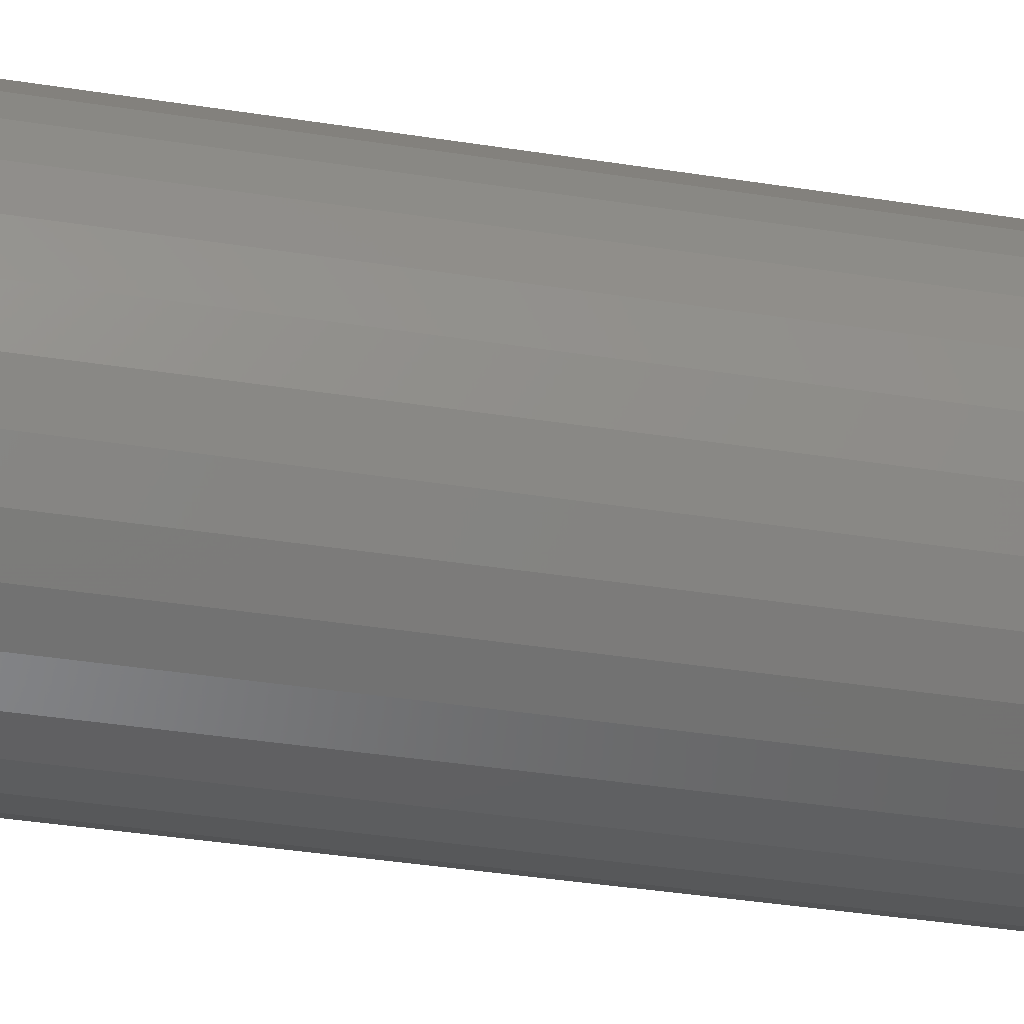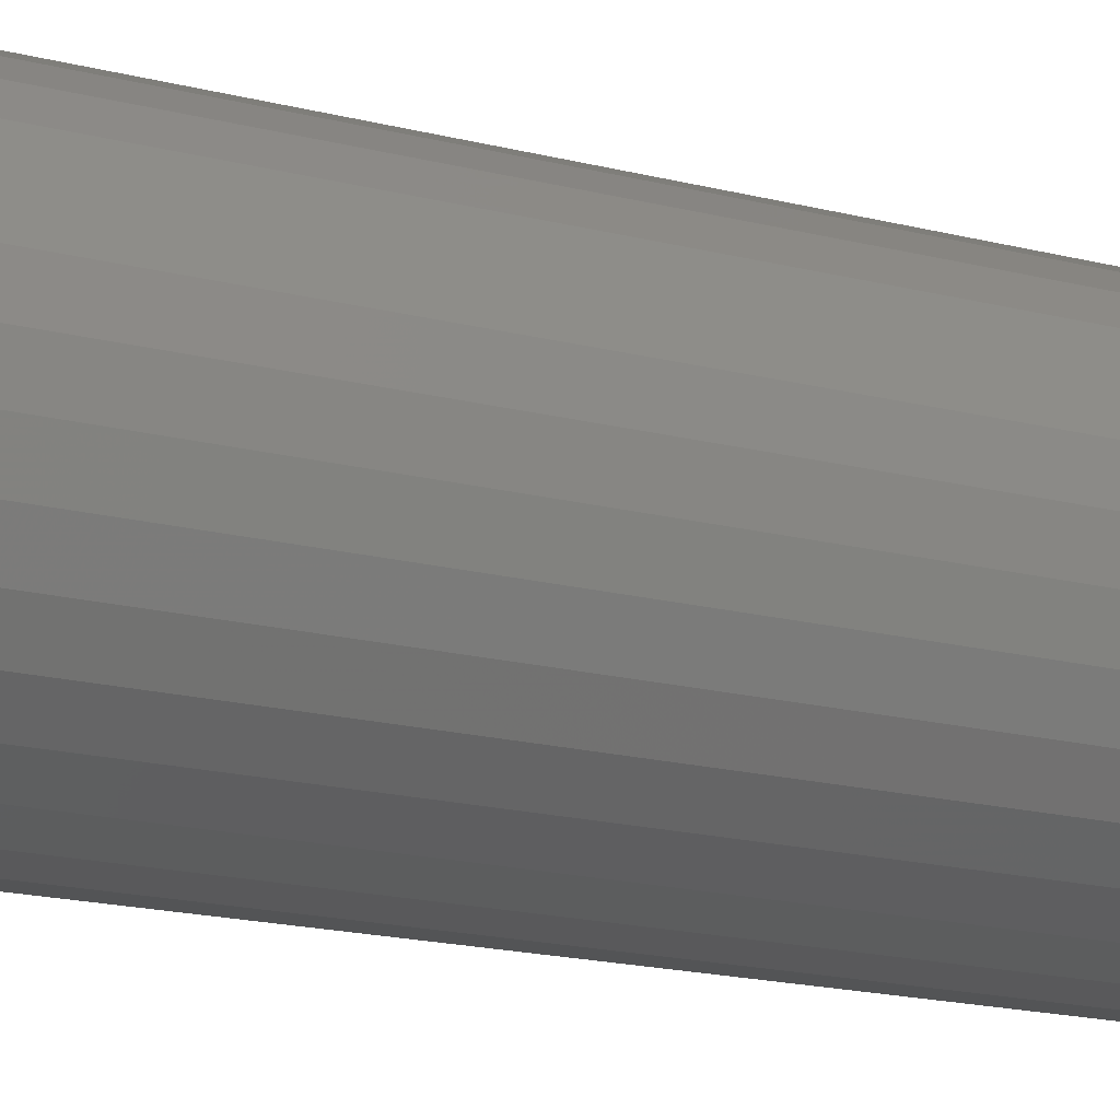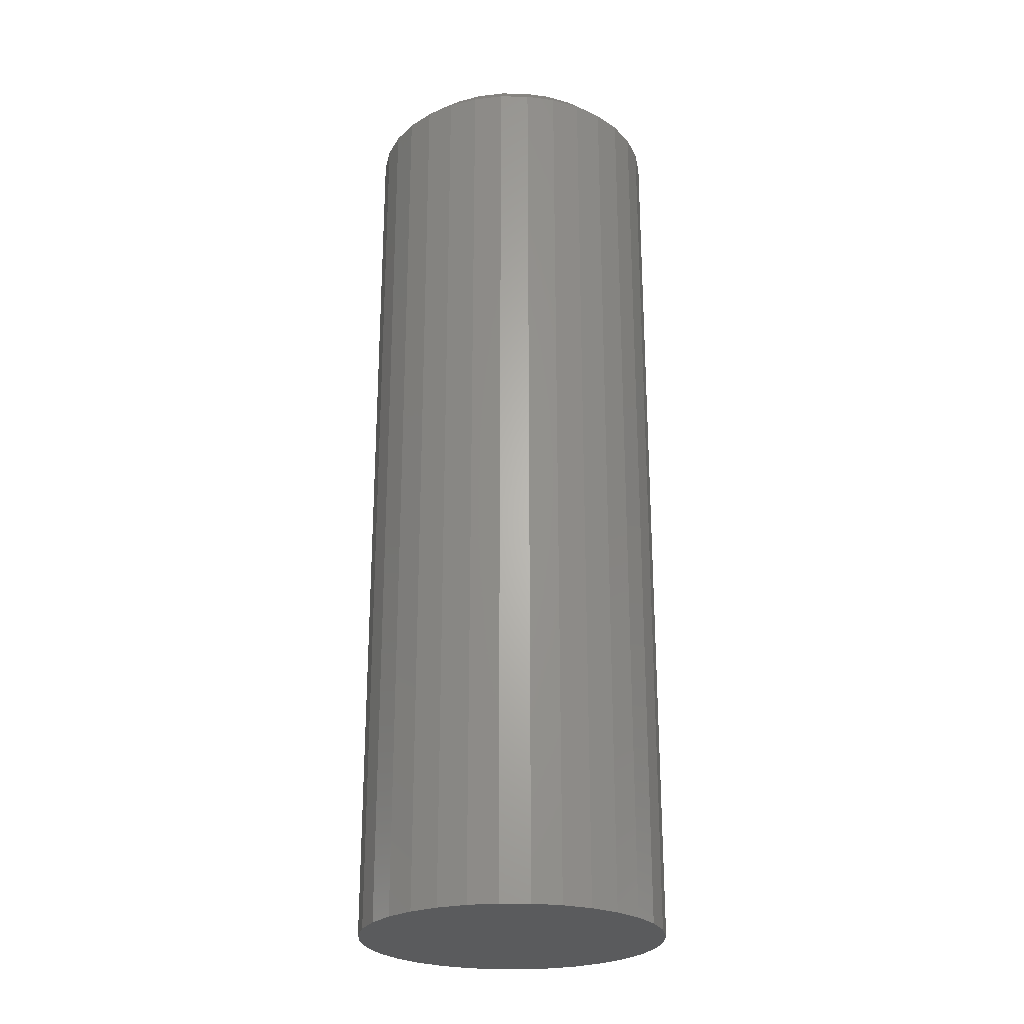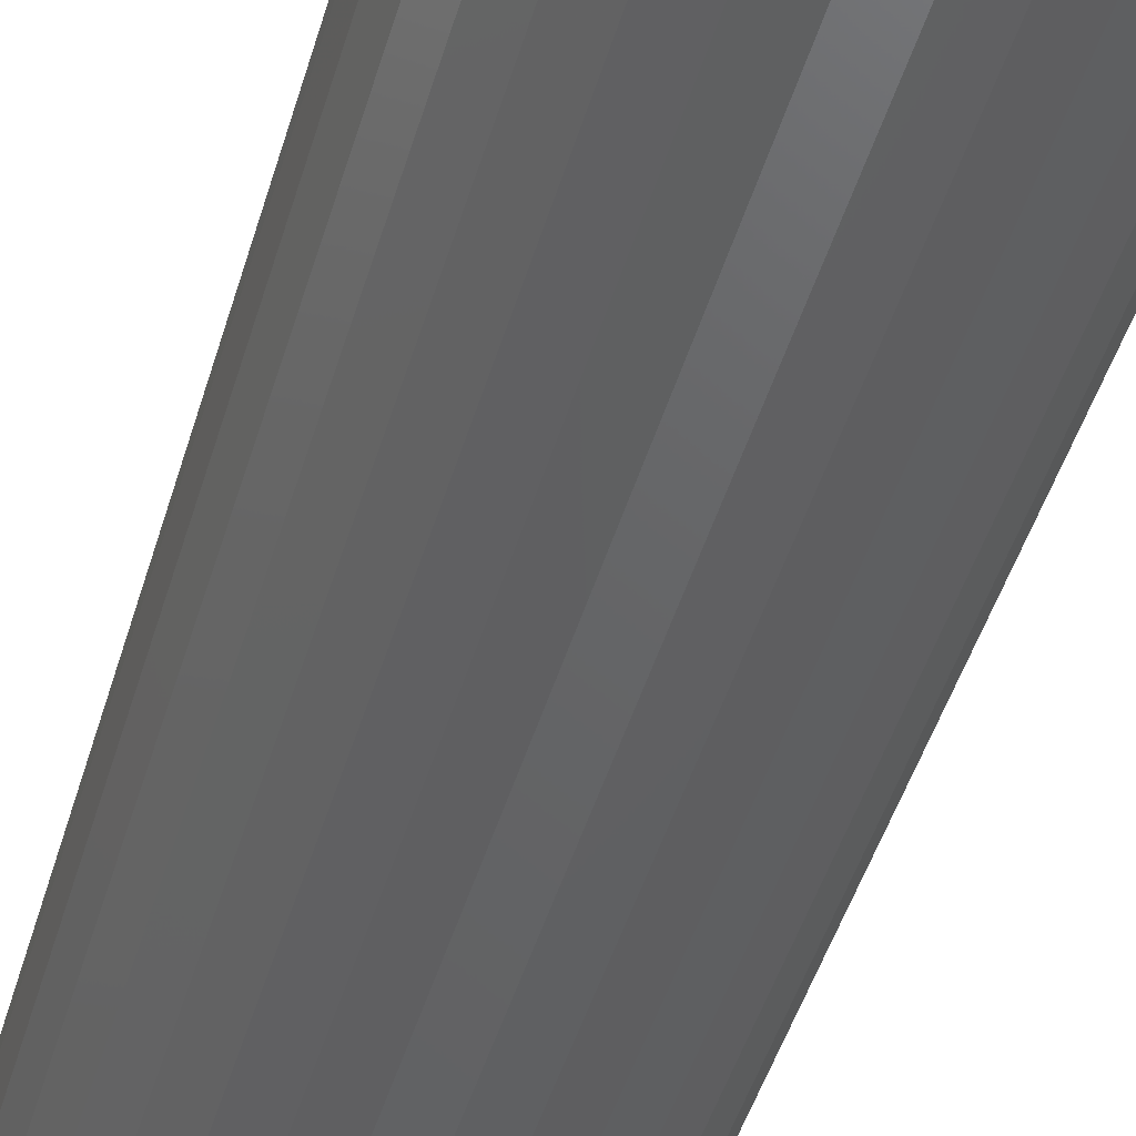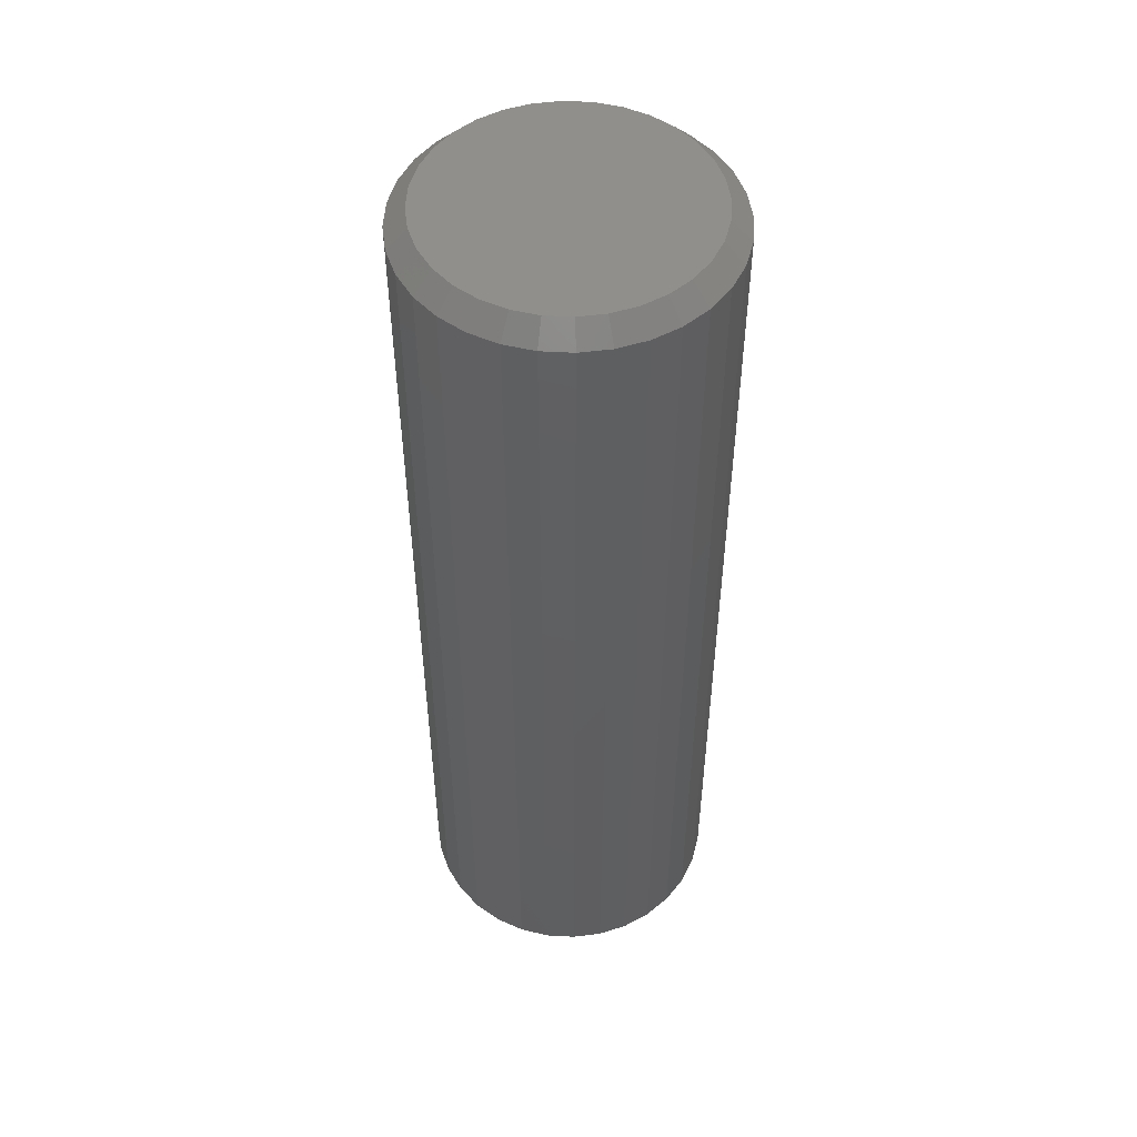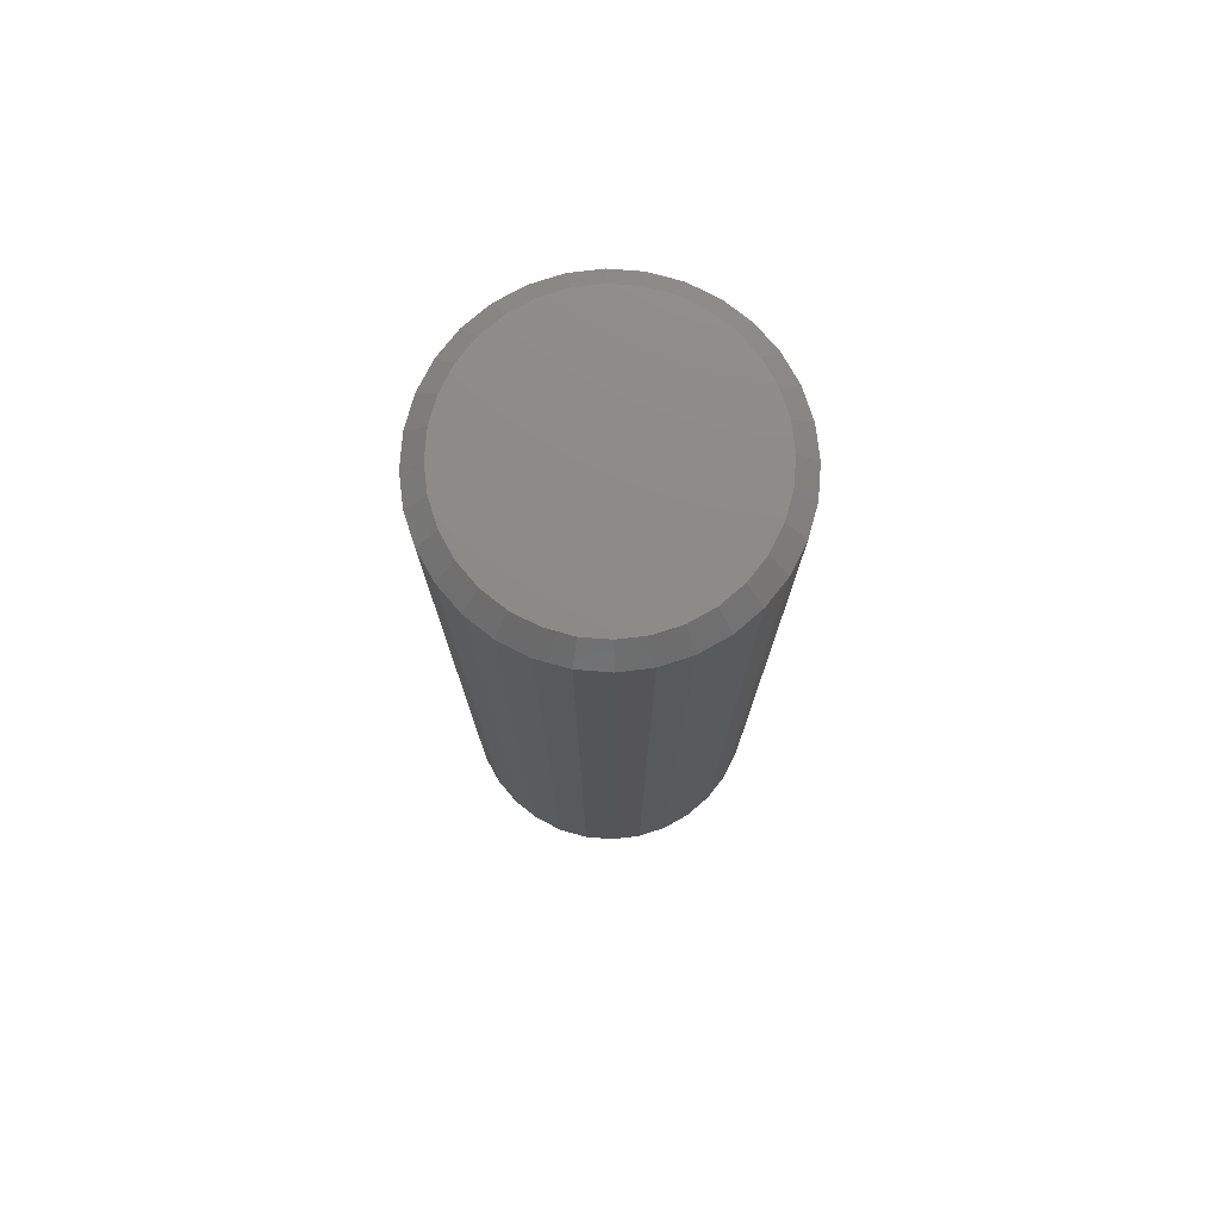
<metadata>
{"format":"stl","ext":"stl","renderer":"f3d","projection":"perspective","resolution":1024,"background":"white","views":[{"elev":-36.0,"azim":-101.9,"up":"+Z"},{"elev":-17.2,"azim":-117.6,"up":"+Z"},{"elev":-25.3,"azim":-96.6,"up":"+Y"},{"elev":-44.9,"azim":164.3,"up":"+Z"},{"elev":50.7,"azim":110.3,"up":"+Y"},{"elev":76.6,"azim":-158.7,"up":"+Y"}]}
</metadata>
<code>
# stl→obj: 96 verts, 188 faces
v -0.001727 1.161e-17 0.1064
v 0.01903 1.277e-17 0.1044
v -0.02249 1.046e-17 0.1044
v -0.04245 9.353e-18 0.09831
v 0.039 1.387e-17 0.09831
v -0.06085 8.332e-18 0.08848
v 0.05739 1.49e-17 0.08848
v 0.039 1.387e-17 -0.09831
v -0.04245 9.353e-18 -0.09831
v 0.05739 1.49e-17 -0.08848
v -0.02249 1.046e-17 -0.1044
v 0.01903 1.277e-17 -0.1044
v -0.001727 1.161e-17 -0.1064
v -0.06085 8.332e-18 -0.08848
v -0.07697 7.437e-18 -0.07525
v 0.07352 1.579e-17 -0.07525
v -0.09021 6.702e-18 -0.05912
v 0.08675 1.653e-17 -0.05912
v -0.1 6.156e-18 -0.04072
v 0.09659 1.707e-17 -0.04072
v -0.1061 5.82e-18 -0.02076
v 0.1026 1.741e-17 -0.02076
v -0.1081 5.706e-18 -4.182e-17
v 0.1047 1.752e-17 -4.669e-17
v -0.1061 5.82e-18 0.02076
v 0.1026 1.741e-17 0.02076
v -0.1 6.156e-18 0.04072
v 0.09659 1.707e-17 0.04072
v -0.09021 6.702e-18 0.05912
v 0.08675 1.653e-17 0.05912
v -0.07697 7.437e-18 0.07525
v 0.07352 1.579e-17 0.07525
v 0.1203 -0.01562 -2.968e-16
v 0.1203 -0.75 5.822e-17
v 0.118 -0.01562 -0.02381
v 0.118 -0.75 -0.02381
v 0.111 -0.01562 -0.0467
v 0.111 -0.75 -0.0467
v 0.09975 -0.01562 -0.0678
v 0.09975 -0.75 -0.0678
v 0.08457 -0.01562 -0.08629
v 0.08457 -0.75 -0.08629
v 0.06607 -0.01562 -0.1015
v 0.06607 -0.75 -0.1015
v 0.04498 -0.01562 -0.1127
v 0.04498 -0.75 -0.1127
v 0.02208 -0.01562 -0.1197
v 0.02208 -0.75 -0.1197
v -0.001727 -0.01562 -0.122
v -0.001727 -0.75 -0.122
v -0.02554 -0.01562 -0.1197
v -0.02554 -0.75 -0.1197
v -0.04843 -0.01562 -0.1127
v -0.04843 -0.75 -0.1127
v -0.06953 -0.01562 -0.1015
v -0.06953 -0.75 -0.1015
v -0.08802 -0.01562 -0.08629
v -0.08802 -0.75 -0.08629
v -0.1032 -0.01562 -0.0678
v -0.1032 -0.75 -0.0678
v -0.1145 -0.01562 -0.0467
v -0.1145 -0.75 -0.0467
v -0.1214 -0.01562 -0.02381
v -0.1214 -0.75 -0.02381
v -0.1238 -0.01562 3.95e-17
v -0.1238 -0.75 3.95e-17
v -0.1214 -0.01562 0.02381
v -0.1214 -0.75 0.02381
v -0.1145 -0.01562 0.0467
v -0.1145 -0.75 0.0467
v -0.1032 -0.01562 0.0678
v -0.1032 -0.75 0.0678
v -0.08802 -0.01562 0.08629
v -0.08802 -0.75 0.08629
v -0.06953 -0.01562 0.1015
v -0.06953 -0.75 0.1015
v -0.04843 -0.01562 0.1127
v -0.04843 -0.75 0.1127
v -0.02554 -0.01562 0.1197
v -0.02554 -0.75 0.1197
v -0.001727 -0.01562 0.122
v -0.001727 -0.75 0.122
v 0.02208 -0.01562 0.1197
v 0.02208 -0.75 0.1197
v 0.04498 -0.01562 0.1127
v 0.04498 -0.75 0.1127
v 0.06607 -0.01562 0.1015
v 0.06607 -0.75 0.1015
v 0.08457 -0.01562 0.08629
v 0.08457 -0.75 0.08629
v 0.09975 -0.01562 0.0678
v 0.09975 -0.75 0.0678
v 0.111 -0.01562 0.0467
v 0.111 -0.75 0.0467
v 0.118 -0.01562 0.02381
v 0.118 -0.75 0.02381
f 1 2 3
f 4 3 2
f 5 4 2
f 6 4 5
f 7 6 5
f 8 9 10
f 11 9 8
f 12 11 8
f 13 11 12
f 9 14 10
f 10 14 15
f 10 15 16
f 16 15 17
f 16 17 18
f 18 17 19
f 18 19 20
f 20 19 21
f 20 21 22
f 22 21 23
f 22 23 24
f 24 23 25
f 24 25 26
f 26 25 27
f 26 27 28
f 28 27 29
f 28 29 30
f 30 29 31
f 30 31 32
f 32 31 6
f 32 6 7
f 33 34 35
f 35 34 36
f 35 36 37
f 37 36 38
f 37 38 39
f 39 38 40
f 39 40 41
f 41 40 42
f 41 42 43
f 43 42 44
f 43 44 45
f 45 44 46
f 45 46 47
f 47 46 48
f 47 48 49
f 49 48 50
f 49 50 51
f 51 50 52
f 51 52 53
f 53 52 54
f 53 54 55
f 55 54 56
f 55 56 57
f 57 56 58
f 57 58 59
f 59 58 60
f 59 60 61
f 61 60 62
f 61 62 63
f 63 62 64
f 63 64 65
f 65 64 66
f 65 66 67
f 67 66 68
f 67 68 69
f 69 68 70
f 69 70 71
f 71 70 72
f 71 72 73
f 73 72 74
f 73 74 75
f 75 74 76
f 75 76 77
f 77 76 78
f 77 78 79
f 79 78 80
f 79 80 81
f 81 80 82
f 81 82 83
f 83 82 84
f 83 84 85
f 85 84 86
f 85 86 87
f 87 86 88
f 87 88 89
f 89 88 90
f 89 90 91
f 91 90 92
f 91 92 93
f 93 92 94
f 93 94 95
f 95 94 96
f 95 96 33
f 33 96 34
f 49 11 13
f 13 47 49
f 14 55 15
f 15 55 57
f 15 57 17
f 17 57 59
f 17 59 19
f 19 59 61
f 19 61 21
f 21 61 63
f 21 63 23
f 23 63 65
f 43 10 41
f 41 10 16
f 41 16 39
f 39 16 18
f 39 18 37
f 37 18 20
f 37 20 35
f 35 20 22
f 35 22 33
f 33 22 24
f 55 14 53
f 53 14 9
f 53 9 51
f 51 9 11
f 51 11 49
f 10 43 8
f 8 43 45
f 8 45 12
f 12 45 47
f 12 47 13
f 81 2 1
f 1 79 81
f 7 87 32
f 32 87 89
f 32 89 30
f 30 89 91
f 30 91 28
f 28 91 93
f 28 93 26
f 26 93 95
f 26 95 24
f 24 95 33
f 75 6 73
f 73 6 31
f 73 31 71
f 71 31 29
f 71 29 69
f 69 29 27
f 69 27 67
f 67 27 25
f 67 25 65
f 65 25 23
f 87 7 85
f 85 7 5
f 85 5 83
f 83 5 2
f 83 2 81
f 6 75 4
f 4 75 77
f 4 77 3
f 3 77 79
f 3 79 1
f 80 84 82
f 84 80 78
f 84 78 86
f 86 78 76
f 86 76 88
f 44 54 46
f 46 54 52
f 46 52 48
f 48 52 50
f 88 76 90
f 90 76 74
f 90 74 92
f 92 74 72
f 92 72 94
f 94 72 70
f 94 70 96
f 96 70 68
f 96 68 34
f 34 68 66
f 34 66 36
f 36 66 64
f 36 64 38
f 38 64 62
f 38 62 40
f 40 62 60
f 40 60 42
f 42 60 58
f 42 58 44
f 44 58 56
f 44 56 54

</code>
